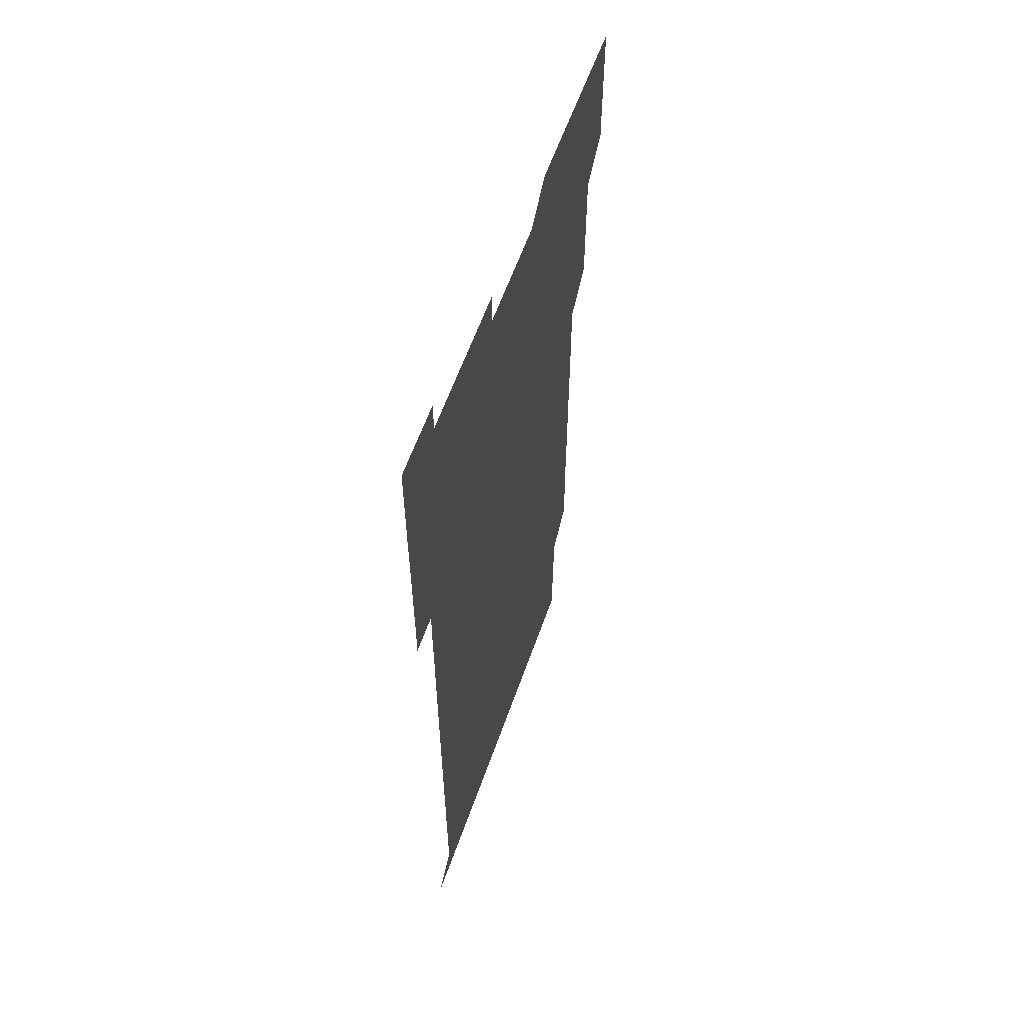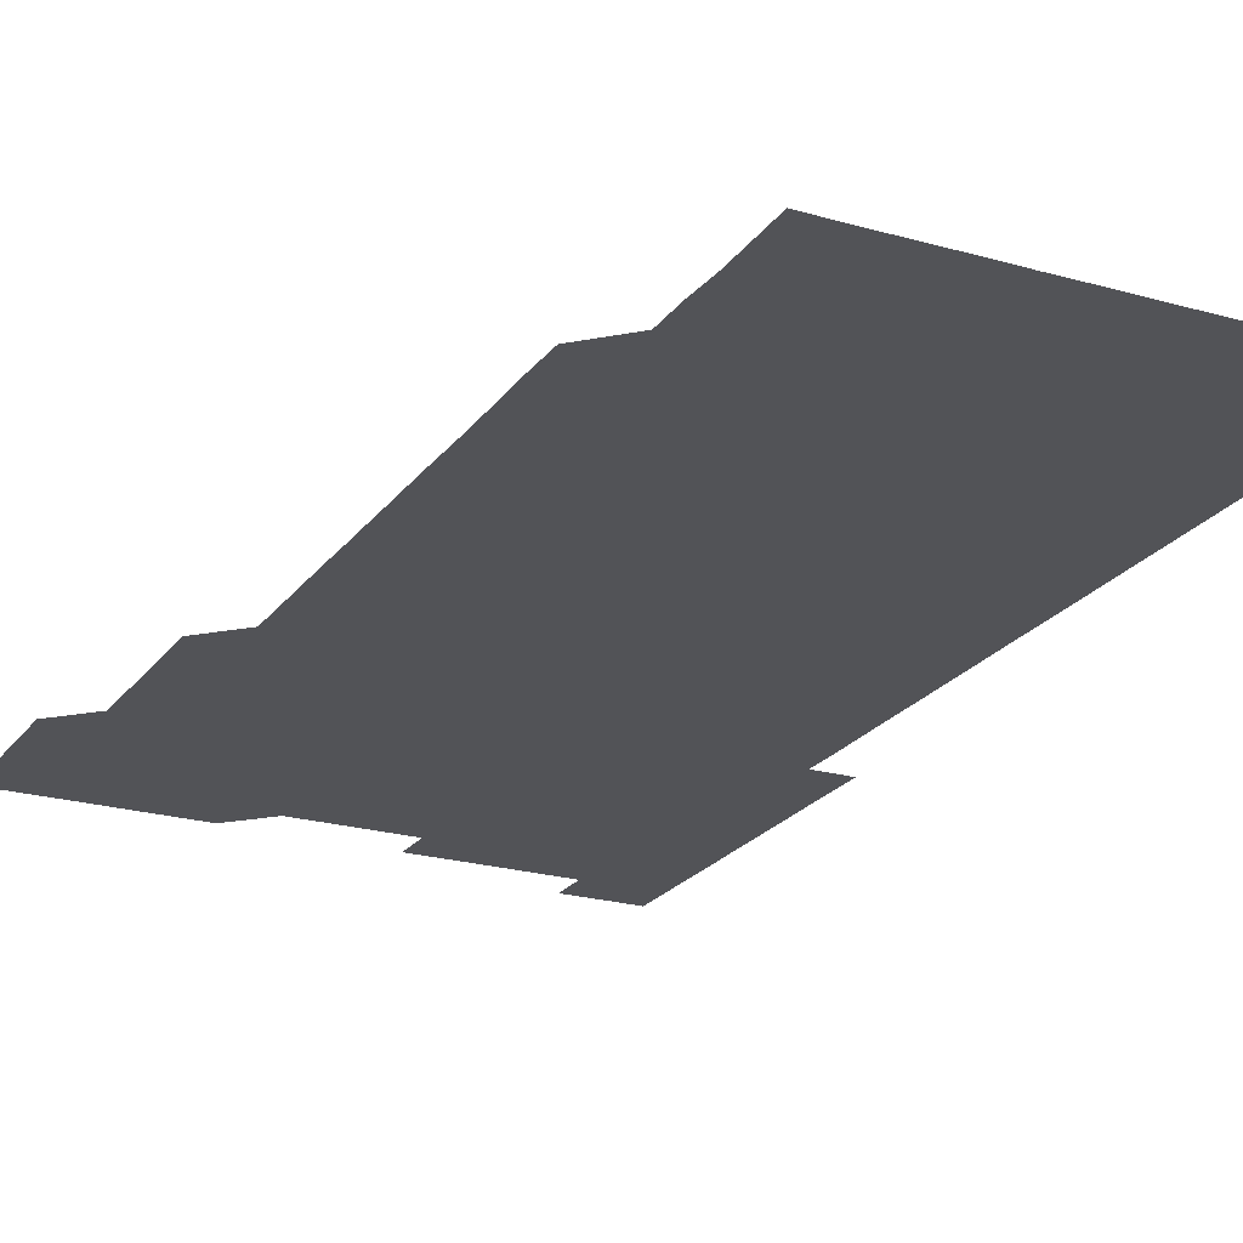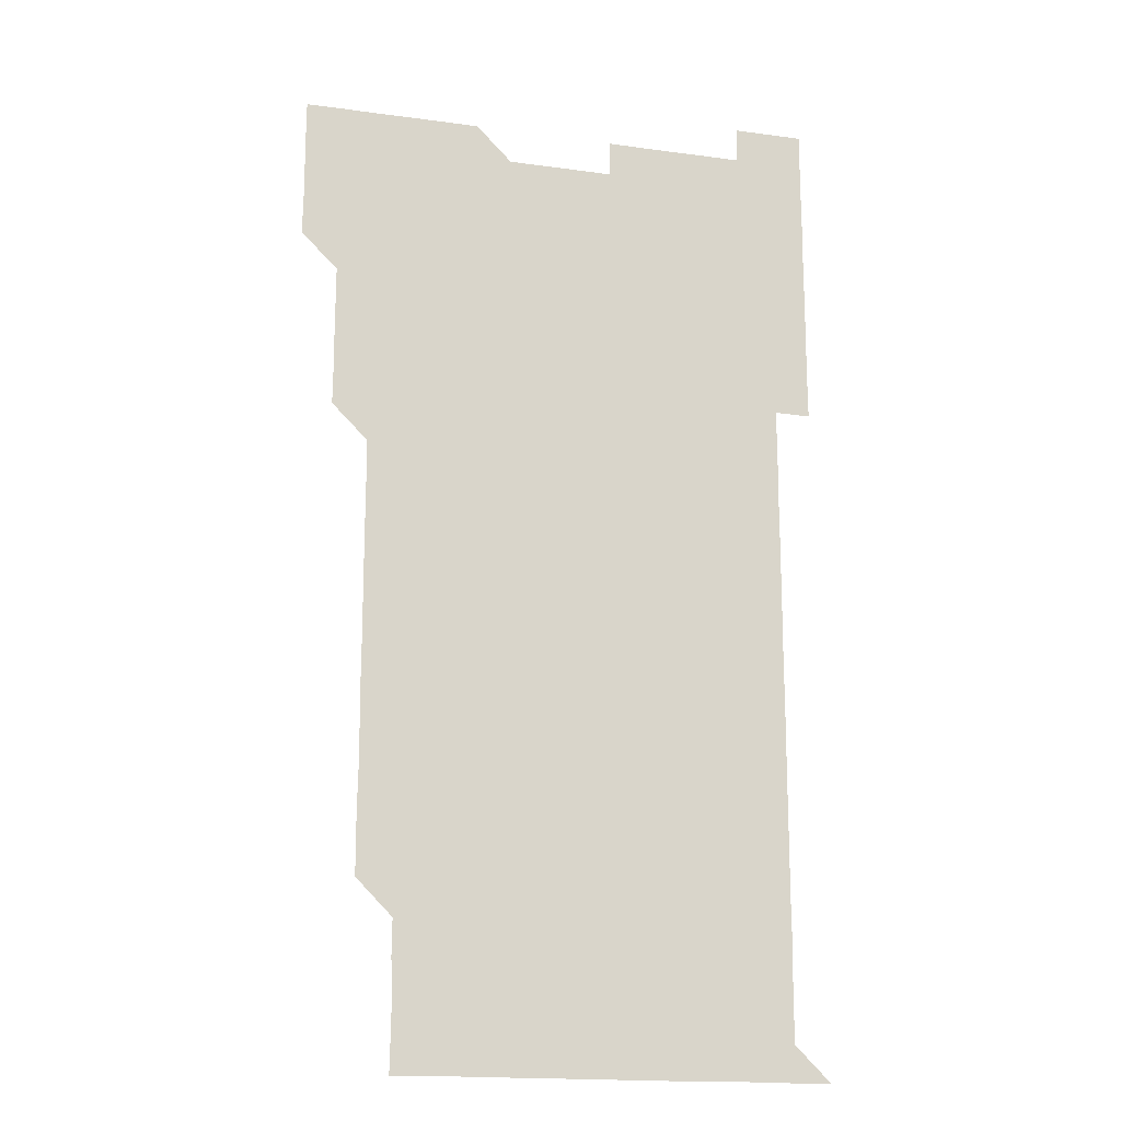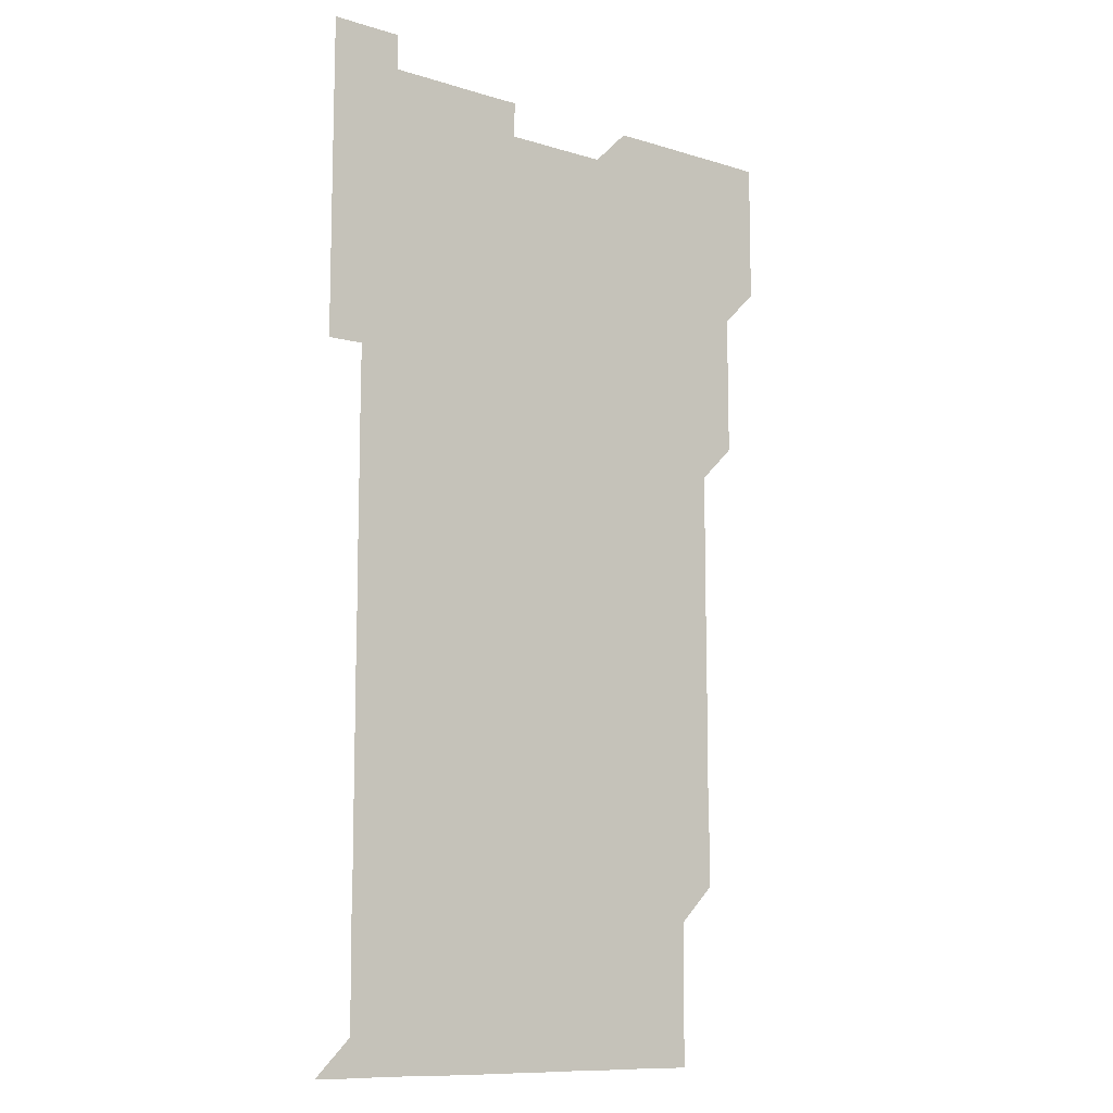
<metadata>
{"format":"obj","ext":"obj","renderer":"f3d","projection":"perspective","resolution":1024,"background":"white","views":[{"elev":60.2,"azim":109.4,"up":"+Y"},{"elev":-22.4,"azim":-26.5,"up":"+Z"},{"elev":-17.0,"azim":-15.4,"up":"+Y"},{"elev":-10.8,"azim":142.7,"up":"+Y"}]}
</metadata>
<code>
v 480.7 526.1 0
v 481 540.8 0
v 481 556 0
v 481 571 0
v 481 586 0
v 495.9 450.9 0
v 496 465.9 0
v 496 480.9 0
v 496 495.9 0
v 496 511 0
v 496.2 526.1 0
v 496 541 0
v 496 556 0
v 496.1 570.9 0
v 496 586.1 0
v 510.8 256 0
v 510.7 270.9 0
v 510.8 285.5 0
v 511.1 300.5 0
v 511 315.8 0
v 510.9 330.7 0
v 511 345.8 0
v 511 360.8 0
v 511 375.9 0
v 510.9 390.9 0
v 511 405.8 0
v 511 420.9 0
v 511 436 0
v 510.9 451 0
v 511.1 466 0
v 510.9 481 0
v 511 496 0
v 511 511 0
v 511.1 526 0
v 510.9 541 0
v 511.1 556 0
v 511 571 0
v 511 586 0
v 525.9 180.9 0
v 526.2 195.9 0
v 526.4 210.8 0
v 525.8 225.8 0
v 526 240.8 0
v 526.1 256 0
v 526.3 271.1 0
v 526.1 286.2 0
v 526 301.1 0
v 526.1 316 0
v 526 331.1 0
v 526 346 0
v 526 361 0
v 526.1 376 0
v 526.1 391 0
v 526 406 0
v 526 421 0
v 526.1 436.1 0
v 526 451 0
v 526.1 466 0
v 526 481 0
v 526.1 496 0
v 526 511 0
v 526 526 0
v 526.1 541 0
v 526 556 0
v 526 571 0
v 526 586.1 0
v 540.9 181.1 0
v 540.7 195.6 0
v 541.1 211.2 0
v 541 226 0
v 540.9 241 0
v 541.1 256.1 0
v 541.1 271 0
v 541 286 0
v 541.1 301.1 0
v 541 316 0
v 541 331 0
v 541.2 346.2 0
v 541 361 0
v 541 376 0
v 541.1 391 0
v 541 406 0
v 541 421 0
v 540.9 436 0
v 541 451 0
v 541 466 0
v 541 481 0
v 541 496 0
v 541 511 0
v 541.1 526 0
v 541 541 0
v 541.1 555.9 0
v 541 571 0
v 541 586.1 0
v 555.8 181 0
v 556 196.1 0
v 556.1 211.1 0
v 556.1 226.1 0
v 556.1 241.2 0
v 556.1 256.1 0
v 556 271 0
v 556 286.1 0
v 556 301 0
v 556 316 0
v 556 331 0
v 555.9 345.9 0
v 556 361 0
v 556 376 0
v 556 391 0
v 556.1 406.1 0
v 556 421 0
v 556 436 0
v 556 451 0
v 556 466 0
v 556 481 0
v 556 496 0
v 556 511 0
v 556 526 0
v 556 541 0
v 556 556 0
v 556 570.9 0
v 555.9 586 0
v 570.8 180.9 0
v 570.9 196.1 0
v 571.2 211.2 0
v 571.1 226 0
v 571 241 0
v 571 256.1 0
v 571.1 271.1 0
v 571 286 0
v 571 301 0
v 571 316 0
v 571 331 0
v 571 346.1 0
v 571.1 361.1 0
v 571 376 0
v 571 391 0
v 571 406 0
v 571 421 0
v 571.1 436.1 0
v 571 451 0
v 571 466 0
v 571 481 0
v 571 496 0
v 571 511 0
v 571 526 0
v 571 541 0
v 571 556 0
v 570.9 571 0
v 586 181 0
v 586 195.6 0
v 585.9 211.1 0
v 586 226.1 0
v 586 241.1 0
v 586 256 0
v 586 271.1 0
v 586 286 0
v 586 301 0
v 586 316.1 0
v 586 331.1 0
v 586 345.8 0
v 586 361.1 0
v 586.1 376.1 0
v 586 391 0
v 586 406 0
v 585.9 420.9 0
v 586 436 0
v 586 451 0
v 586 466 0
v 586 481 0
v 586 496 0
v 586 511 0
v 586 526 0
v 586 541 0
v 586 556 0
v 586 571 0
v 600.9 180.9 0
v 601.1 196 0
v 600.9 211.1 0
v 601 226.1 0
v 601 241 0
v 601 255.9 0
v 601 271.1 0
v 601 286 0
v 601 301.1 0
v 601 316 0
v 601 331 0
v 601.1 346 0
v 601 360.9 0
v 601 376.1 0
v 601 391 0
v 601 406 0
v 601 421 0
v 601 436 0
v 601 451 0
v 601 466 0
v 601 481 0
v 601 496 0
v 601 511 0
v 601 526 0
v 601 541 0
v 601 556 0
v 601 571 0
v 615.9 180.9 0
v 616.1 196.1 0
v 616 210.9 0
v 615.9 226.1 0
v 616 241.1 0
v 616 256.1 0
v 616 271 0
v 616 286.1 0
v 616 301 0
v 616 316.1 0
v 616 330.8 0
v 616 346.1 0
v 616 361 0
v 616 375.9 0
v 616 391 0
v 616 406 0
v 616 421.1 0
v 616 436 0
v 616 451.1 0
v 616 466 0
v 616 481 0
v 616 496 0
v 616 511 0
v 616 526 0
v 616 541 0
v 616 556 0
v 616.1 571 0
v 616 586.1 0
v 631 180.9 0
v 630.9 196.1 0
v 631.1 211.1 0
v 631 226 0
v 631 241 0
v 630.9 256.1 0
v 631 270.9 0
v 630.9 286.1 0
v 631 301.1 0
v 631 316 0
v 631 331.1 0
v 631 346.1 0
v 631 361 0
v 631 376 0
v 631 391 0
v 631 406 0
v 631 421 0
v 631 436 0
v 631 451 0
v 631 466 0
v 631 481 0
v 631 496 0
v 631 511 0
v 631 526 0
v 631 541 0
v 631 556 0
v 631 571 0
v 631 585.9 0
v 646 180.9 0
v 645.9 196 0
v 646 211.1 0
v 646 226.1 0
v 646 241 0
v 646.1 255.8 0
v 646 271.1 0
v 646 286 0
v 645.9 301.1 0
v 646 315.9 0
v 645.9 331.1 0
v 646 346 0
v 646 361.1 0
v 646 376 0
v 646 391 0
v 646 406 0
v 646 421 0
v 646 436 0
v 646 451 0
v 646 466 0
v 646 481 0
v 646 496 0
v 646 511 0
v 646 526 0
v 646 541 0
v 646 556 0
v 646 571.1 0
v 646 586 0
v 661.1 181 0
v 661 196 0
v 660.9 211.2 0
v 660.9 226.1 0
v 661 241 0
v 660.9 256.2 0
v 661 271 0
v 660.9 286.1 0
v 661 301 0
v 660.9 316.1 0
v 661 331 0
v 661 346 0
v 661 361 0
v 660.9 376.1 0
v 661 391 0
v 661 406 0
v 661 421 0
v 661 436 0
v 661 451 0
v 661 466 0
v 661 481 0
v 660.9 496 0
v 661 511 0
v 661 526 0
v 661 541 0
v 661 556 0
v 661 571 0
v 661 586 0
v 676.1 181 0
v 676.1 195.9 0
v 676 211 0
v 676 226 0
v 676 241.1 0
v 676 256 0
v 676 271 0
v 675.9 286.1 0
v 676 301 0
v 675.9 316.1 0
v 675.9 331.1 0
v 675.9 346 0
v 675.9 361.1 0
v 675.9 376 0
v 676.1 391 0
v 675.9 406.1 0
v 676 421 0
v 675.9 436.1 0
v 676 451 0
v 676 466 0
v 676 481 0
v 676 496 0
v 675.9 511 0
v 676 526 0
v 675.9 541 0
v 676 556 0
v 676 571 0
v 676 586 0
v 676 601 0
v 691.1 180.9 0
v 690.8 196 0
v 690.9 210.9 0
v 690.9 225.9 0
v 691.1 240.8 0
v 690.9 255.9 0
v 691 270.9 0
v 691 285.9 0
v 691 300.9 0
v 691.1 315.9 0
v 691.1 330.9 0
v 691 345.8 0
v 691 360.9 0
v 691.1 375.9 0
v 691.1 390.9 0
v 691.1 405.9 0
v 691 420.9 0
v 691.1 435.9 0
v 691.1 450.9 0
v 690.9 466.3 0
v 690.9 480.9 0
v 691.1 496 0
v 690.9 511.1 0
v 691 526 0
v 690.9 541 0
v 690.9 556 0
v 690.9 571 0
v 691 586 0
v 691 601 0
v 706 181 0
v 706.2 466 0
v 706.1 480.9 0
v 706.1 495.9 0
v 706.1 510.9 0
v 706.1 525.9 0
v 706 540.9 0
v 706.1 556 0
v 706 571 0
v 706 586 0
v 706 601 0
f 10 11 1
f 1 11 2
f 11 12 2
f 2 12 3
f 12 13 3
f 3 13 4
f 13 14 4
f 4 14 5
f 14 15 5
f 28 29 6
f 6 29 7
f 29 30 7
f 7 30 8
f 30 31 8
f 8 31 9
f 31 32 9
f 9 32 10
f 32 33 10
f 10 33 11
f 33 34 11
f 11 34 12
f 34 35 12
f 12 35 13
f 35 36 13
f 13 36 14
f 36 37 14
f 14 37 15
f 37 38 15
f 43 44 16
f 16 44 17
f 44 45 17
f 17 45 18
f 45 46 18
f 18 46 19
f 46 47 19
f 19 47 20
f 47 48 20
f 20 48 21
f 48 49 21
f 21 49 22
f 49 50 22
f 22 50 23
f 50 51 23
f 23 51 24
f 51 52 24
f 24 52 25
f 52 53 25
f 25 53 26
f 53 54 26
f 26 54 27
f 54 55 27
f 27 55 28
f 55 56 28
f 28 56 29
f 56 57 29
f 29 57 30
f 57 58 30
f 30 58 31
f 58 59 31
f 31 59 32
f 59 60 32
f 32 60 33
f 60 61 33
f 33 61 34
f 61 62 34
f 34 62 35
f 62 63 35
f 35 63 36
f 63 64 36
f 36 64 37
f 64 65 37
f 37 65 38
f 65 66 38
f 39 67 40
f 67 68 40
f 40 68 41
f 68 69 41
f 41 69 42
f 69 70 42
f 42 70 43
f 70 71 43
f 43 71 44
f 71 72 44
f 44 72 45
f 72 73 45
f 45 73 46
f 73 74 46
f 46 74 47
f 74 75 47
f 47 75 48
f 75 76 48
f 48 76 49
f 76 77 49
f 49 77 50
f 77 78 50
f 50 78 51
f 78 79 51
f 51 79 52
f 79 80 52
f 52 80 53
f 80 81 53
f 53 81 54
f 81 82 54
f 54 82 55
f 82 83 55
f 55 83 56
f 83 84 56
f 56 84 57
f 84 85 57
f 57 85 58
f 85 86 58
f 58 86 59
f 86 87 59
f 59 87 60
f 87 88 60
f 60 88 61
f 88 89 61
f 61 89 62
f 89 90 62
f 62 90 63
f 90 91 63
f 63 91 64
f 91 92 64
f 64 92 65
f 92 93 65
f 65 93 66
f 93 94 66
f 67 95 68
f 95 96 68
f 68 96 69
f 96 97 69
f 69 97 70
f 97 98 70
f 70 98 71
f 98 99 71
f 71 99 72
f 99 100 72
f 72 100 73
f 100 101 73
f 73 101 74
f 101 102 74
f 74 102 75
f 102 103 75
f 75 103 76
f 103 104 76
f 76 104 77
f 104 105 77
f 77 105 78
f 105 106 78
f 78 106 79
f 106 107 79
f 79 107 80
f 107 108 80
f 80 108 81
f 108 109 81
f 81 109 82
f 109 110 82
f 82 110 83
f 110 111 83
f 83 111 84
f 111 112 84
f 84 112 85
f 112 113 85
f 85 113 86
f 113 114 86
f 86 114 87
f 114 115 87
f 87 115 88
f 115 116 88
f 88 116 89
f 116 117 89
f 89 117 90
f 117 118 90
f 90 118 91
f 118 119 91
f 91 119 92
f 119 120 92
f 92 120 93
f 120 121 93
f 93 121 94
f 121 122 94
f 95 123 96
f 123 124 96
f 96 124 97
f 124 125 97
f 97 125 98
f 125 126 98
f 98 126 99
f 126 127 99
f 99 127 100
f 127 128 100
f 100 128 101
f 128 129 101
f 101 129 102
f 129 130 102
f 102 130 103
f 130 131 103
f 103 131 104
f 131 132 104
f 104 132 105
f 132 133 105
f 105 133 106
f 133 134 106
f 106 134 107
f 134 135 107
f 107 135 108
f 135 136 108
f 108 136 109
f 136 137 109
f 109 137 110
f 137 138 110
f 110 138 111
f 138 139 111
f 111 139 112
f 139 140 112
f 112 140 113
f 140 141 113
f 113 141 114
f 141 142 114
f 114 142 115
f 142 143 115
f 115 143 116
f 143 144 116
f 116 144 117
f 144 145 117
f 117 145 118
f 145 146 118
f 118 146 119
f 146 147 119
f 119 147 120
f 147 148 120
f 120 148 121
f 148 149 121
f 121 149 122
f 123 150 124
f 150 151 124
f 124 151 125
f 151 152 125
f 125 152 126
f 152 153 126
f 126 153 127
f 153 154 127
f 127 154 128
f 154 155 128
f 128 155 129
f 155 156 129
f 129 156 130
f 156 157 130
f 130 157 131
f 157 158 131
f 131 158 132
f 158 159 132
f 132 159 133
f 159 160 133
f 133 160 134
f 160 161 134
f 134 161 135
f 161 162 135
f 135 162 136
f 162 163 136
f 136 163 137
f 163 164 137
f 137 164 138
f 164 165 138
f 138 165 139
f 165 166 139
f 139 166 140
f 166 167 140
f 140 167 141
f 167 168 141
f 141 168 142
f 168 169 142
f 142 169 143
f 169 170 143
f 143 170 144
f 170 171 144
f 144 171 145
f 171 172 145
f 145 172 146
f 172 173 146
f 146 173 147
f 173 174 147
f 147 174 148
f 174 175 148
f 148 175 149
f 175 176 149
f 150 177 151
f 177 178 151
f 151 178 152
f 178 179 152
f 152 179 153
f 179 180 153
f 153 180 154
f 180 181 154
f 154 181 155
f 181 182 155
f 155 182 156
f 182 183 156
f 156 183 157
f 183 184 157
f 157 184 158
f 184 185 158
f 158 185 159
f 185 186 159
f 159 186 160
f 186 187 160
f 160 187 161
f 187 188 161
f 161 188 162
f 188 189 162
f 162 189 163
f 189 190 163
f 163 190 164
f 190 191 164
f 164 191 165
f 191 192 165
f 165 192 166
f 192 193 166
f 166 193 167
f 193 194 167
f 167 194 168
f 194 195 168
f 168 195 169
f 195 196 169
f 169 196 170
f 196 197 170
f 170 197 171
f 197 198 171
f 171 198 172
f 198 199 172
f 172 199 173
f 199 200 173
f 173 200 174
f 200 201 174
f 174 201 175
f 201 202 175
f 175 202 176
f 202 203 176
f 177 204 178
f 204 205 178
f 178 205 179
f 205 206 179
f 179 206 180
f 206 207 180
f 180 207 181
f 207 208 181
f 181 208 182
f 208 209 182
f 182 209 183
f 209 210 183
f 183 210 184
f 210 211 184
f 184 211 185
f 211 212 185
f 185 212 186
f 212 213 186
f 186 213 187
f 213 214 187
f 187 214 188
f 214 215 188
f 188 215 189
f 215 216 189
f 189 216 190
f 216 217 190
f 190 217 191
f 217 218 191
f 191 218 192
f 218 219 192
f 192 219 193
f 219 220 193
f 193 220 194
f 220 221 194
f 194 221 195
f 221 222 195
f 195 222 196
f 222 223 196
f 196 223 197
f 223 224 197
f 197 224 198
f 224 225 198
f 198 225 199
f 225 226 199
f 199 226 200
f 226 227 200
f 200 227 201
f 227 228 201
f 201 228 202
f 228 229 202
f 202 229 203
f 229 230 203
f 204 232 205
f 232 233 205
f 205 233 206
f 233 234 206
f 206 234 207
f 234 235 207
f 207 235 208
f 235 236 208
f 208 236 209
f 236 237 209
f 209 237 210
f 237 238 210
f 210 238 211
f 238 239 211
f 211 239 212
f 239 240 212
f 212 240 213
f 240 241 213
f 213 241 214
f 241 242 214
f 214 242 215
f 242 243 215
f 215 243 216
f 243 244 216
f 216 244 217
f 244 245 217
f 217 245 218
f 245 246 218
f 218 246 219
f 246 247 219
f 219 247 220
f 247 248 220
f 220 248 221
f 248 249 221
f 221 249 222
f 249 250 222
f 222 250 223
f 250 251 223
f 223 251 224
f 251 252 224
f 224 252 225
f 252 253 225
f 225 253 226
f 253 254 226
f 226 254 227
f 254 255 227
f 227 255 228
f 255 256 228
f 228 256 229
f 256 257 229
f 229 257 230
f 257 258 230
f 230 258 231
f 258 259 231
f 232 260 233
f 260 261 233
f 233 261 234
f 261 262 234
f 234 262 235
f 262 263 235
f 235 263 236
f 263 264 236
f 236 264 237
f 264 265 237
f 237 265 238
f 265 266 238
f 238 266 239
f 266 267 239
f 239 267 240
f 267 268 240
f 240 268 241
f 268 269 241
f 241 269 242
f 269 270 242
f 242 270 243
f 270 271 243
f 243 271 244
f 271 272 244
f 244 272 245
f 272 273 245
f 245 273 246
f 273 274 246
f 246 274 247
f 274 275 247
f 247 275 248
f 275 276 248
f 248 276 249
f 276 277 249
f 249 277 250
f 277 278 250
f 250 278 251
f 278 279 251
f 251 279 252
f 279 280 252
f 252 280 253
f 280 281 253
f 253 281 254
f 281 282 254
f 254 282 255
f 282 283 255
f 255 283 256
f 283 284 256
f 256 284 257
f 284 285 257
f 257 285 258
f 285 286 258
f 258 286 259
f 286 287 259
f 260 288 261
f 288 289 261
f 261 289 262
f 289 290 262
f 262 290 263
f 290 291 263
f 263 291 264
f 291 292 264
f 264 292 265
f 292 293 265
f 265 293 266
f 293 294 266
f 266 294 267
f 294 295 267
f 267 295 268
f 295 296 268
f 268 296 269
f 296 297 269
f 269 297 270
f 297 298 270
f 270 298 271
f 298 299 271
f 271 299 272
f 299 300 272
f 272 300 273
f 300 301 273
f 273 301 274
f 301 302 274
f 274 302 275
f 302 303 275
f 275 303 276
f 303 304 276
f 276 304 277
f 304 305 277
f 277 305 278
f 305 306 278
f 278 306 279
f 306 307 279
f 279 307 280
f 307 308 280
f 280 308 281
f 308 309 281
f 281 309 282
f 309 310 282
f 282 310 283
f 310 311 283
f 283 311 284
f 311 312 284
f 284 312 285
f 312 313 285
f 285 313 286
f 313 314 286
f 286 314 287
f 314 315 287
f 288 316 289
f 316 317 289
f 289 317 290
f 317 318 290
f 290 318 291
f 318 319 291
f 291 319 292
f 319 320 292
f 292 320 293
f 320 321 293
f 293 321 294
f 321 322 294
f 294 322 295
f 322 323 295
f 295 323 296
f 323 324 296
f 296 324 297
f 324 325 297
f 297 325 298
f 325 326 298
f 298 326 299
f 326 327 299
f 299 327 300
f 327 328 300
f 300 328 301
f 328 329 301
f 301 329 302
f 329 330 302
f 302 330 303
f 330 331 303
f 303 331 304
f 331 332 304
f 304 332 305
f 332 333 305
f 305 333 306
f 333 334 306
f 306 334 307
f 334 335 307
f 307 335 308
f 335 336 308
f 308 336 309
f 336 337 309
f 309 337 310
f 337 338 310
f 310 338 311
f 338 339 311
f 311 339 312
f 339 340 312
f 312 340 313
f 340 341 313
f 313 341 314
f 341 342 314
f 314 342 315
f 342 343 315
f 316 345 317
f 345 346 317
f 317 346 318
f 346 347 318
f 318 347 319
f 347 348 319
f 319 348 320
f 348 349 320
f 320 349 321
f 349 350 321
f 321 350 322
f 350 351 322
f 322 351 323
f 351 352 323
f 323 352 324
f 352 353 324
f 324 353 325
f 353 354 325
f 325 354 326
f 354 355 326
f 326 355 327
f 355 356 327
f 327 356 328
f 356 357 328
f 328 357 329
f 357 358 329
f 329 358 330
f 358 359 330
f 330 359 331
f 359 360 331
f 331 360 332
f 360 361 332
f 332 361 333
f 361 362 333
f 333 362 334
f 362 363 334
f 334 363 335
f 363 364 335
f 335 364 336
f 364 365 336
f 336 365 337
f 365 366 337
f 337 366 338
f 366 367 338
f 338 367 339
f 367 368 339
f 339 368 340
f 368 369 340
f 340 369 341
f 369 370 341
f 341 370 342
f 370 371 342
f 342 371 343
f 371 372 343
f 343 372 344
f 372 373 344
f 345 374 346
f 364 375 365
f 375 376 365
f 365 376 366
f 376 377 366
f 366 377 367
f 377 378 367
f 367 378 368
f 378 379 368
f 368 379 369
f 379 380 369
f 369 380 370
f 380 381 370
f 370 381 371
f 381 382 371
f 371 382 372
f 382 383 372
f 372 383 373
f 383 384 373

</code>
